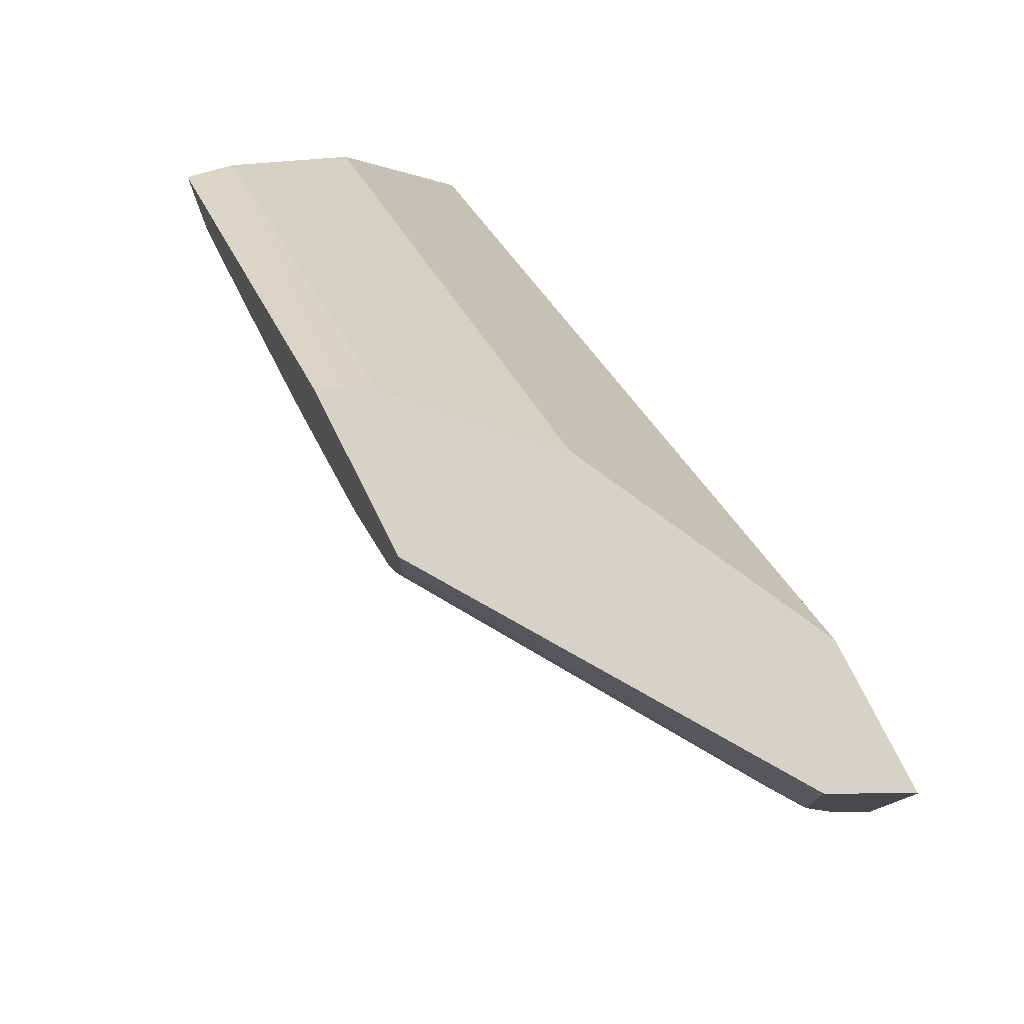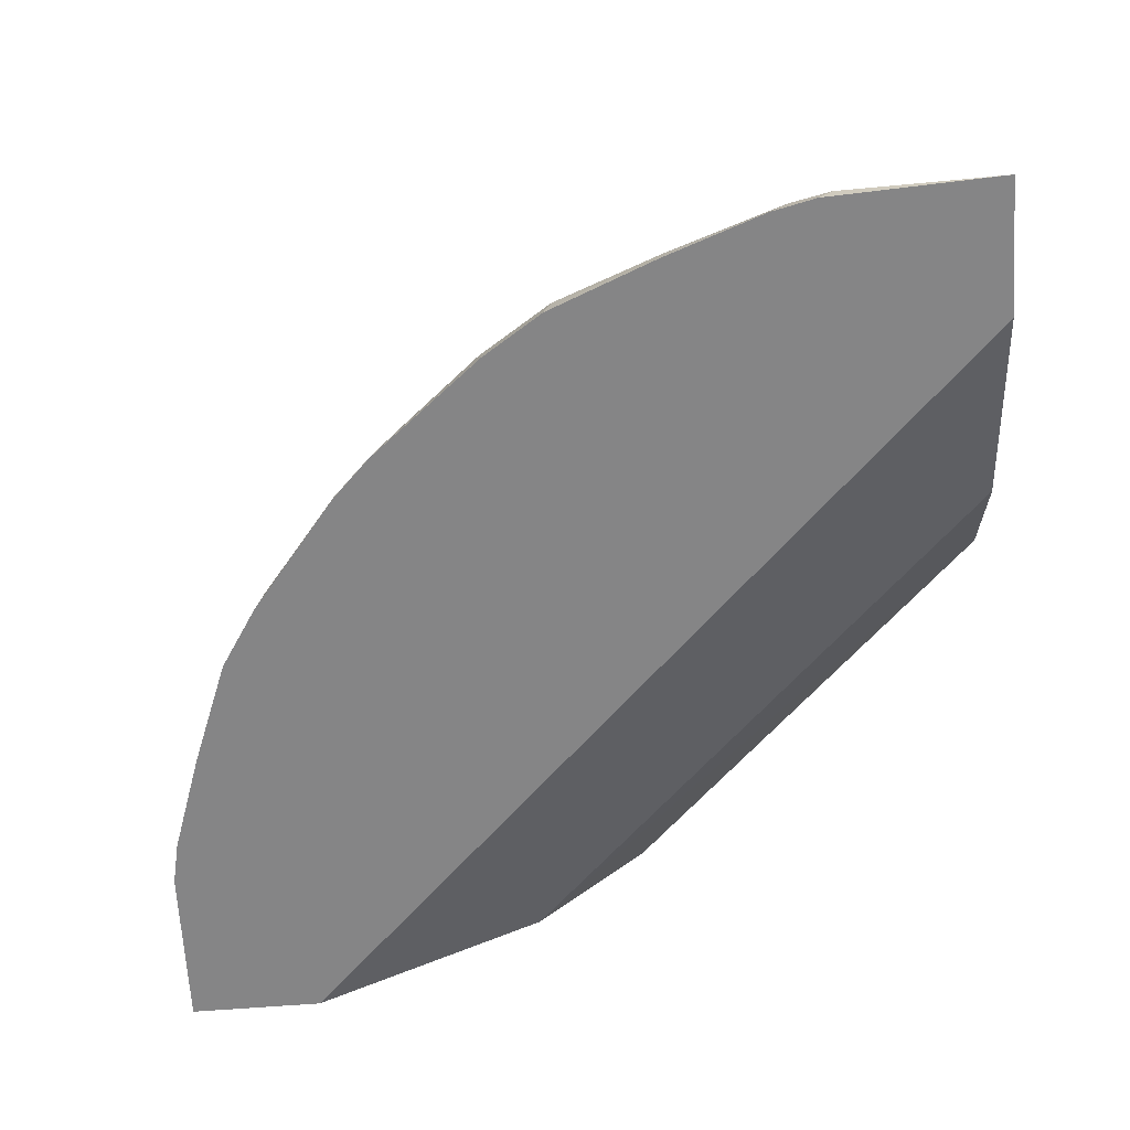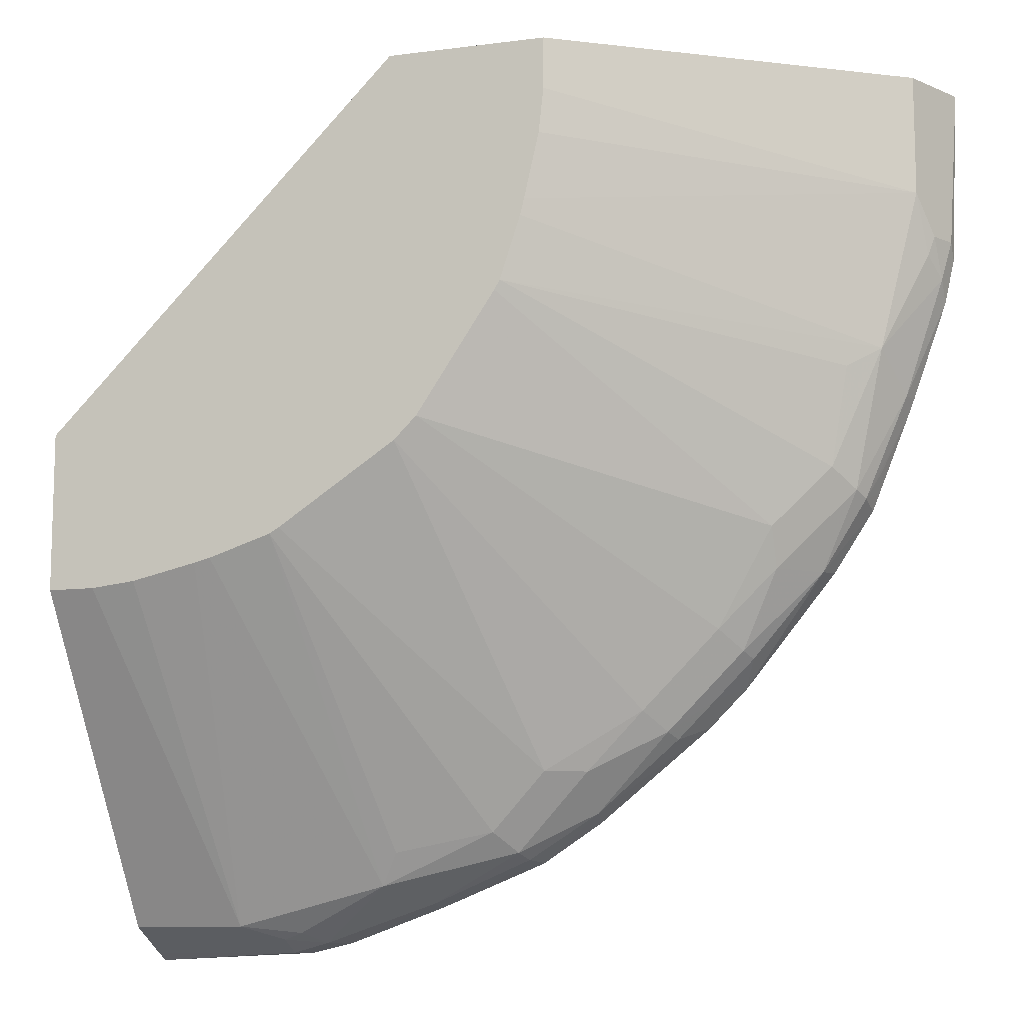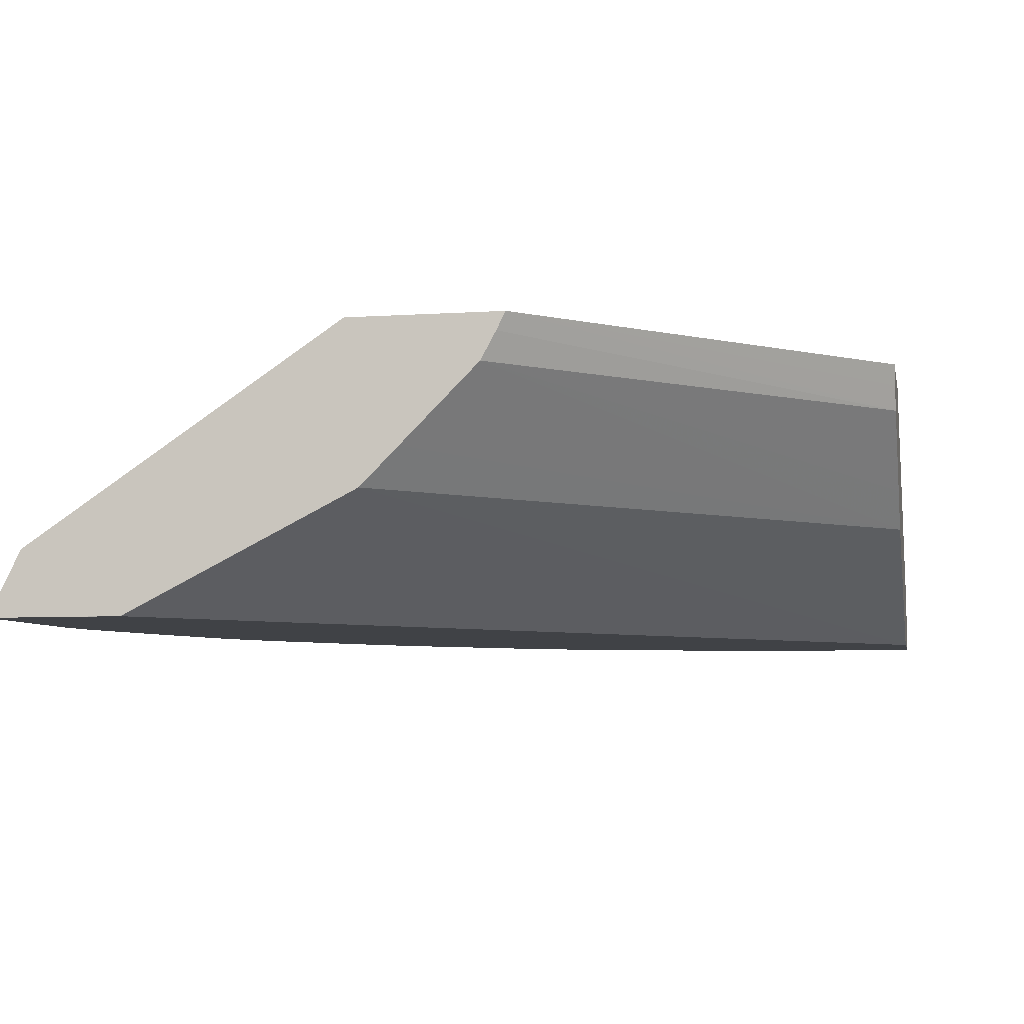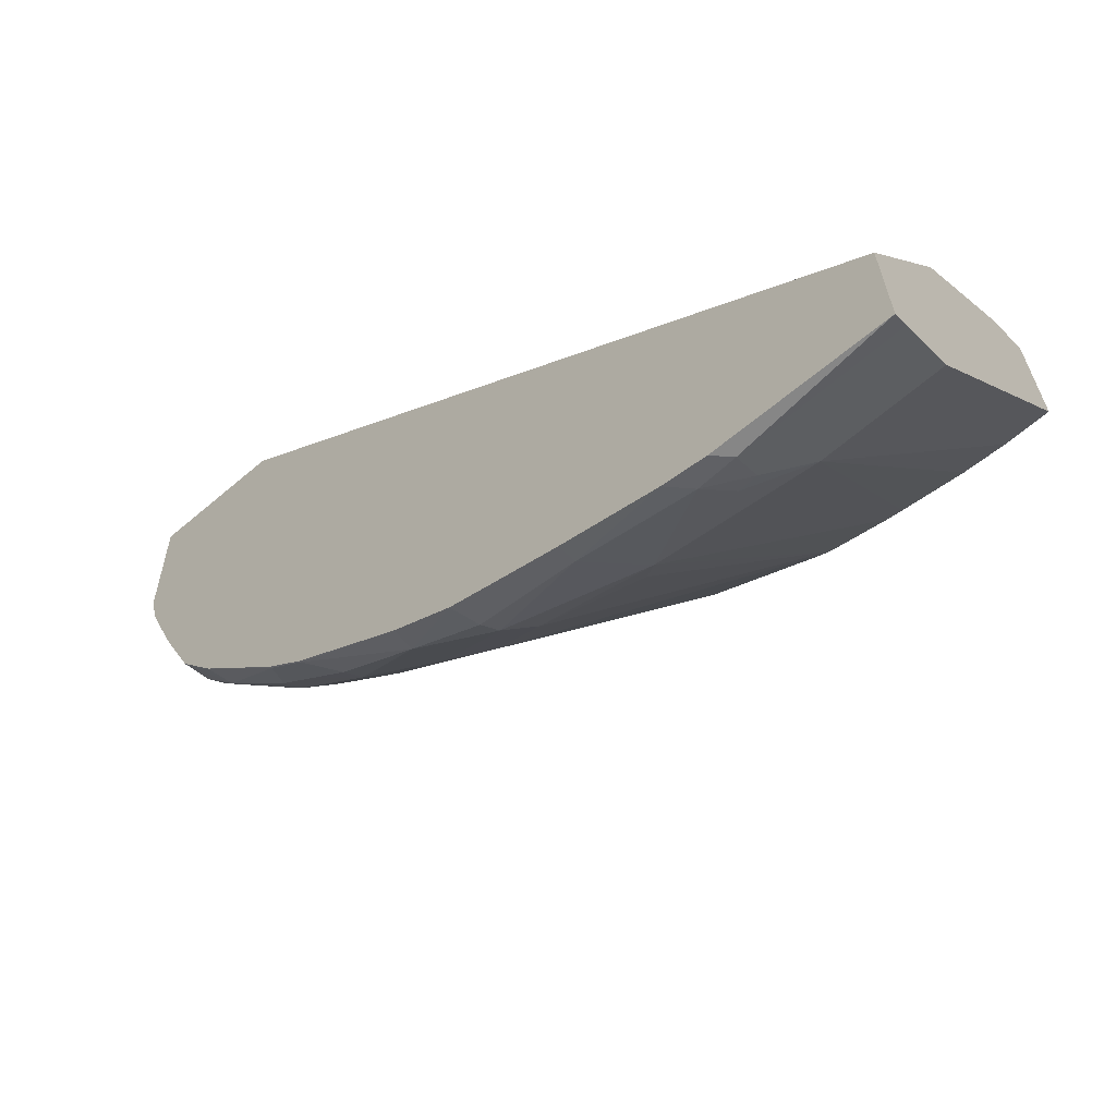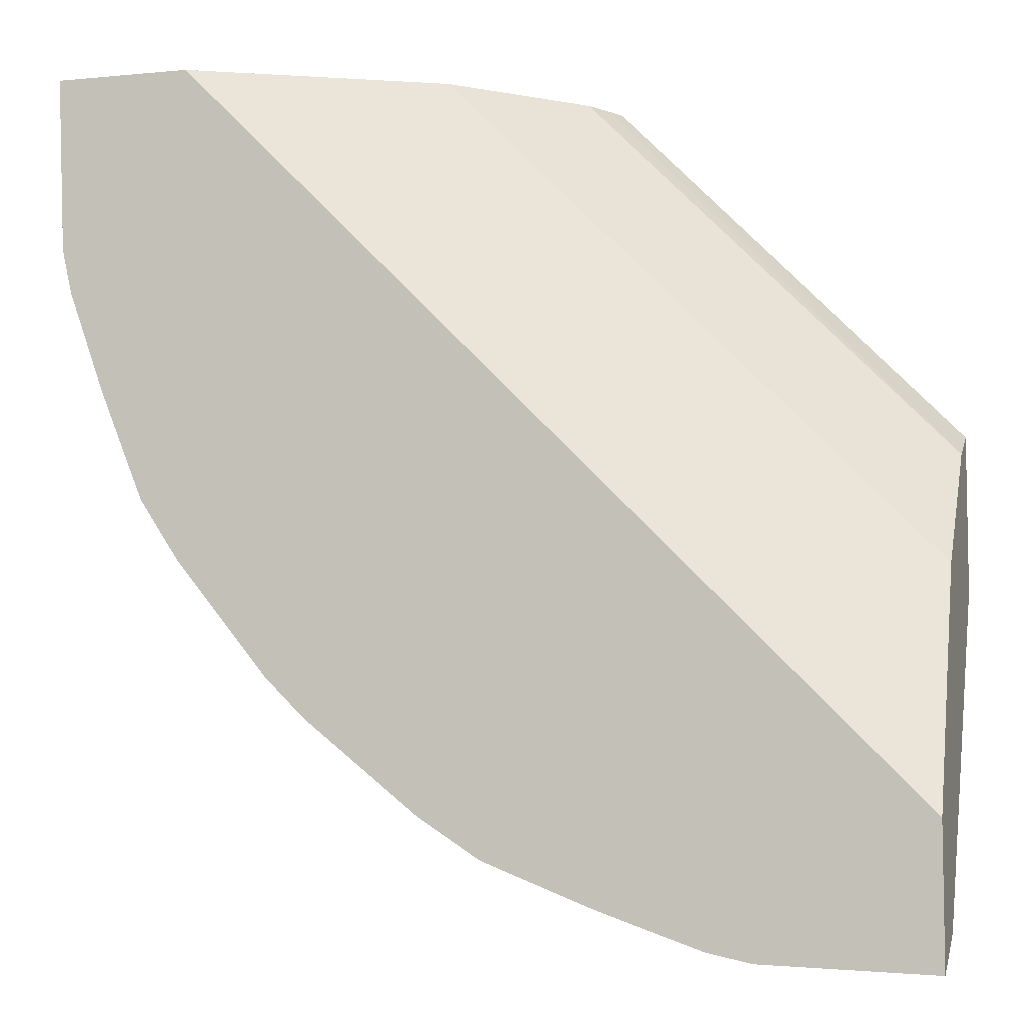
<metadata>
{"format":"obj","ext":"obj","renderer":"f3d","projection":"perspective","resolution":1024,"background":"white","views":[{"elev":77.7,"azim":-116.8,"up":"+Z"},{"elev":-61.9,"azim":-85.3,"up":"+Y"},{"elev":-10.9,"azim":-162.3,"up":"+Z"},{"elev":-6.3,"azim":11.3,"up":"+Y"},{"elev":-65.3,"azim":40.6,"up":"+Z"},{"elev":-6.5,"azim":16.1,"up":"+Z"}]}
</metadata>
<code>
v -0.0006996 0.5487 -0.1854
v -0.1847 0.5487 0.001801
v -0.0006996 0.5376 -0.1909
v -0.0006996 0.5487 -0.2671
v -0.2671 0.5487 0.001801
v -0.1895 0.5393 0.001801
v -0.0006996 0.5244 -0.1976
v -0.0006996 0.4359 -0.4359
v -0.02489 0.5487 -0.2671
v -0.4359 0.4359 0.001801
v -0.2671 0.5487 -0.02487
v -0.1975 0.5244 0.001801
v -0.0006996 0.4836 -0.2384
v -0.0006996 0.4355 -0.4361
v -0.06132 0.4359 -0.4359
v -0.04785 0.5487 -0.2645
v -0.4533 0.4011 0.001801
v -0.4359 0.4359 -0.0613
v -0.2646 0.5487 -0.04785
v -0.2384 0.4836 0.001801
v -0.0006996 0.4632 -0.2588
v -0.0006996 0.4219 -0.4429
v -0.08175 0.4223 -0.4427
v -0.09198 0.424 -0.4393
v -0.1431 0.4359 -0.4155
v -0.09012 0.5487 -0.2548
v -0.08175 0.5487 -0.2569
v -0.4054 0.4011 0.001801
v -0.4533 0.4011 -2.518e-05
v -0.4393 0.424 -0.09198
v -0.4427 0.4223 -0.08174
v -0.2569 0.5487 -0.08174
v -0.2548 0.5487 -0.09011
v -0.4155 0.4359 -0.1431
v -0.2588 0.4632 0.001801
v -0.0006996 0.4011 -0.3817
v -0.0006996 0.4087 -0.4495
v -0.08175 0.4087 -0.4495
v -0.1022 0.4112 -0.4444
v -0.1635 0.4112 -0.424
v -0.2146 0.424 -0.3985
v -0.2044 0.4368 -0.3882
v -0.1533 0.4444 -0.3985
v -0.1226 0.5487 -0.2441
v -0.3817 0.4013 0.001801
v -0.3818 0.4011 0.001756
v -0.4495 0.4087 -0.08174
v -0.4495 0.4011 -0.08936
v -0.4444 0.4112 -0.1022
v -0.2441 0.5487 -0.1226
v -0.4189 0.4138 -0.1737
v -0.424 0.4112 -0.1635
v -0.3984 0.4444 -0.1533
v -0.3882 0.4368 -0.2043
v -0.3984 0.424 -0.2146
v -0.0006996 0.4011 -0.4531
v -0.08937 0.4011 -0.4495
v -0.1022 0.4011 -0.4467
v -0.1124 0.4011 -0.4444
v -0.1635 0.4011 -0.4262
v -0.218 0.4155 -0.4018
v -0.2554 0.4138 -0.378
v -0.2963 0.424 -0.3371
v -0.2554 0.4342 -0.3576
v -0.235 0.4444 -0.3576
v -0.1275 0.5487 -0.2413
v -0.4444 0.4011 -0.1123
v -0.2413 0.5487 -0.1275
v -0.3576 0.4444 -0.235
v -0.4019 0.4155 -0.218
v -0.4262 0.4011 -0.1635
v -0.3576 0.4342 -0.2554
v -0.378 0.4138 -0.2554
v -0.1721 0.4011 -0.4229
v -0.2044 0.4087 -0.4086
v -0.2219 0.4011 -0.4028
v -0.2537 0.4011 -0.382
v -0.3133 0.4019 -0.3337
v -0.2997 0.4155 -0.3405
v -0.2861 0.4368 -0.3269
v -0.3201 0.4155 -0.3201
v -0.3371 0.424 -0.2963
v -0.1888 0.5487 -0.2005
v -0.2005 0.5487 -0.1888
v -0.3269 0.4368 -0.2861
v -0.4028 0.4011 -0.222
v -0.4065 0.4011 -0.2131
v -0.4086 0.4087 -0.2043
v -0.4229 0.4011 -0.1721
v -0.382 0.4011 -0.2537
v -0.3405 0.4155 -0.2997
v -0.3337 0.4019 -0.3133
v -0.213 0.4011 -0.4065
v -0.3133 0.4011 -0.3337
v -0.3337 0.4011 -0.3133
f 42 65 44
f 40 60 61
f 40 61 41
f 41 61 62
f 41 62 63
f 41 63 64
f 41 64 65
f 41 65 42
f 42 44 43
f 51 70 52
f 47 49 48
f 48 49 67
f 49 52 67
f 50 68 69
f 50 69 54
f 50 54 53
f 51 55 70
f 90 92 95
f 40 59 60
f 44 65 66
f 39 59 40
f 25 43 44
f 38 58 39
f 52 71 67
f 25 44 26
f 28 46 45
f 29 31 47
f 29 47 48
f 30 34 49
f 30 49 31
f 31 49 47
f 33 50 34
f 39 58 59
f 34 51 52
f 34 50 53
f 34 53 54
f 34 54 55
f 34 55 51
f 35 45 46
f 35 46 36
f 37 56 38
f 38 56 57
f 38 57 58
f 34 52 49
f 52 70 71
f 87 89 88
f 55 69 72
f 70 88 89
f 70 89 71
f 70 73 86
f 72 85 82
f 72 82 73
f 73 90 86
f 73 82 91
f 73 91 92
f 73 92 90
f 70 87 88
f 74 93 75
f 77 94 78
f 78 94 95
f 78 95 92
f 78 92 81
f 78 81 79
f 80 85 84
f 80 84 83
f 81 92 91
f 25 42 43
f 75 93 76
f 54 69 55
f 70 86 87
f 69 85 72
f 55 72 73
f 55 73 70
f 60 74 75
f 60 75 61
f 61 75 76
f 61 76 62
f 62 76 77
f 62 77 78
f 62 78 79
f 69 84 85
f 62 79 63
f 63 79 81
f 63 81 91
f 63 91 82
f 63 82 85
f 63 85 80
f 64 80 65
f 65 80 83
f 65 83 66
f 68 84 69
f 63 80 64
f 25 41 42
f 12 21 13
f 25 39 40
f 1 19 11
f 1 11 5
f 1 5 2
f 2 5 10
f 2 10 17
f 2 17 28
f 2 28 45
f 2 45 35
f 2 35 20
f 2 20 12
f 2 12 6
f 2 6 7
f 2 7 3
f 4 8 15
f 4 15 9
f 5 11 18
f 5 18 10
f 6 12 7
f 7 12 13
f 1 32 19
f 1 33 32
f 1 50 33
f 1 68 50
f 25 40 41
f 1 2 3
f 1 3 7
f 1 7 13
f 1 13 21
f 1 21 36
f 1 36 56
f 1 56 37
f 1 37 22
f 8 14 15
f 1 22 14
f 1 8 4
f 1 4 9
f 1 9 16
f 1 16 27
f 1 27 26
f 1 44 66
f 1 66 83
f 1 83 84
f 1 84 68
f 1 14 8
f 9 15 16
f 1 26 44
f 10 29 17
f 17 60 59
f 17 59 58
f 17 58 57
f 17 57 56
f 17 56 36
f 17 36 46
f 17 46 28
f 18 30 31
f 18 31 29
f 18 19 32
f 18 33 34
f 18 34 30
f 20 35 21
f 21 35 36
f 22 37 38
f 23 38 39
f 23 39 24
f 10 18 29
f 24 39 25
f 17 74 60
f 17 93 74
f 18 32 33
f 17 77 76
f 11 19 18
f 12 20 21
f 17 76 93
f 14 22 38
f 14 38 23
f 14 23 15
f 15 24 25
f 15 25 26
f 15 26 27
f 15 27 16
f 15 23 24
f 17 48 67
f 17 67 71
f 17 71 89
f 17 89 87
f 17 87 86
f 17 86 90
f 17 94 77
f 17 95 94
f 17 29 48
f 17 90 95

</code>
